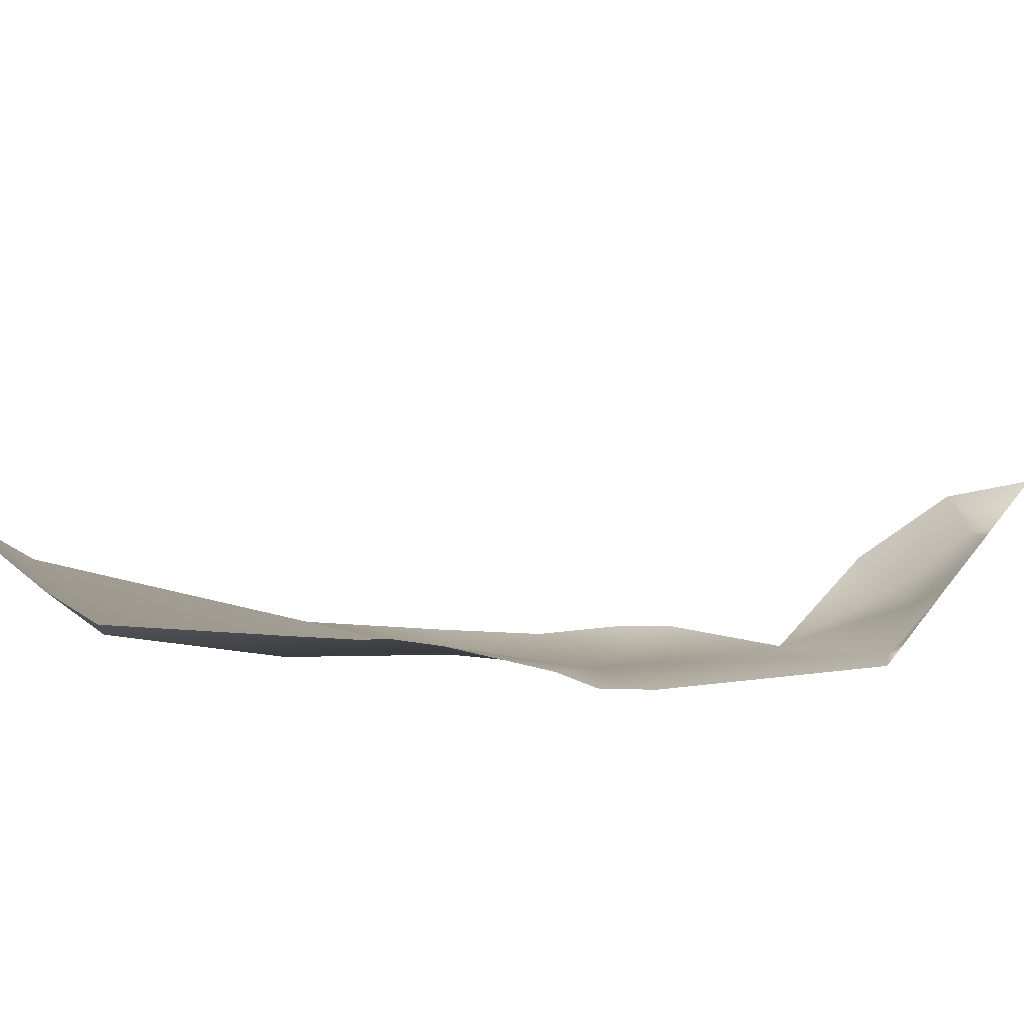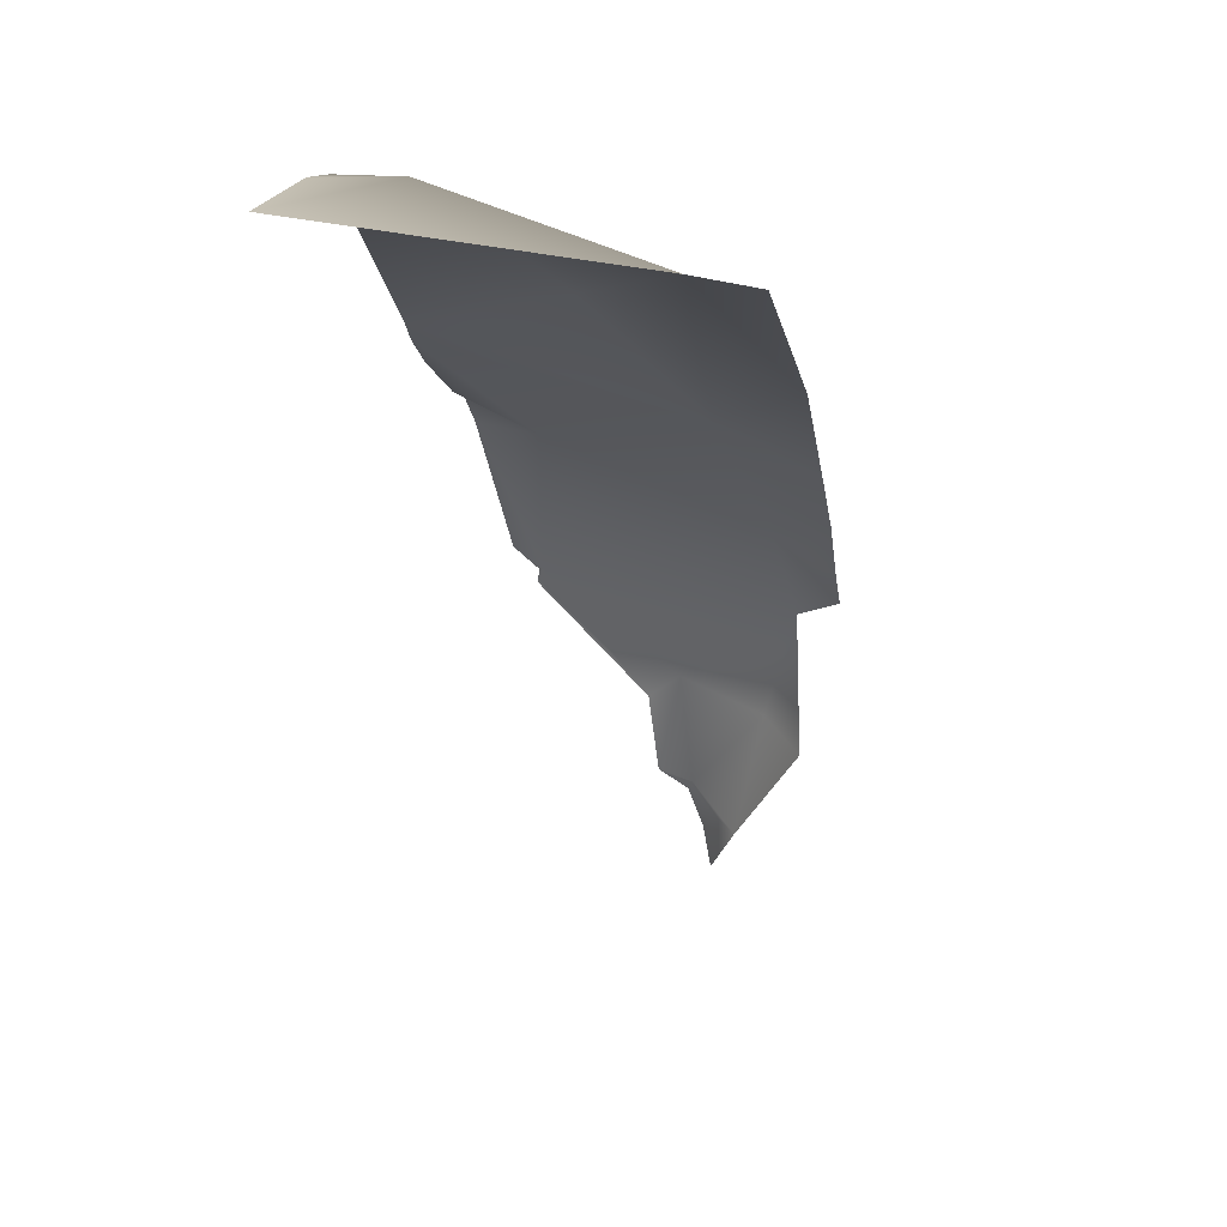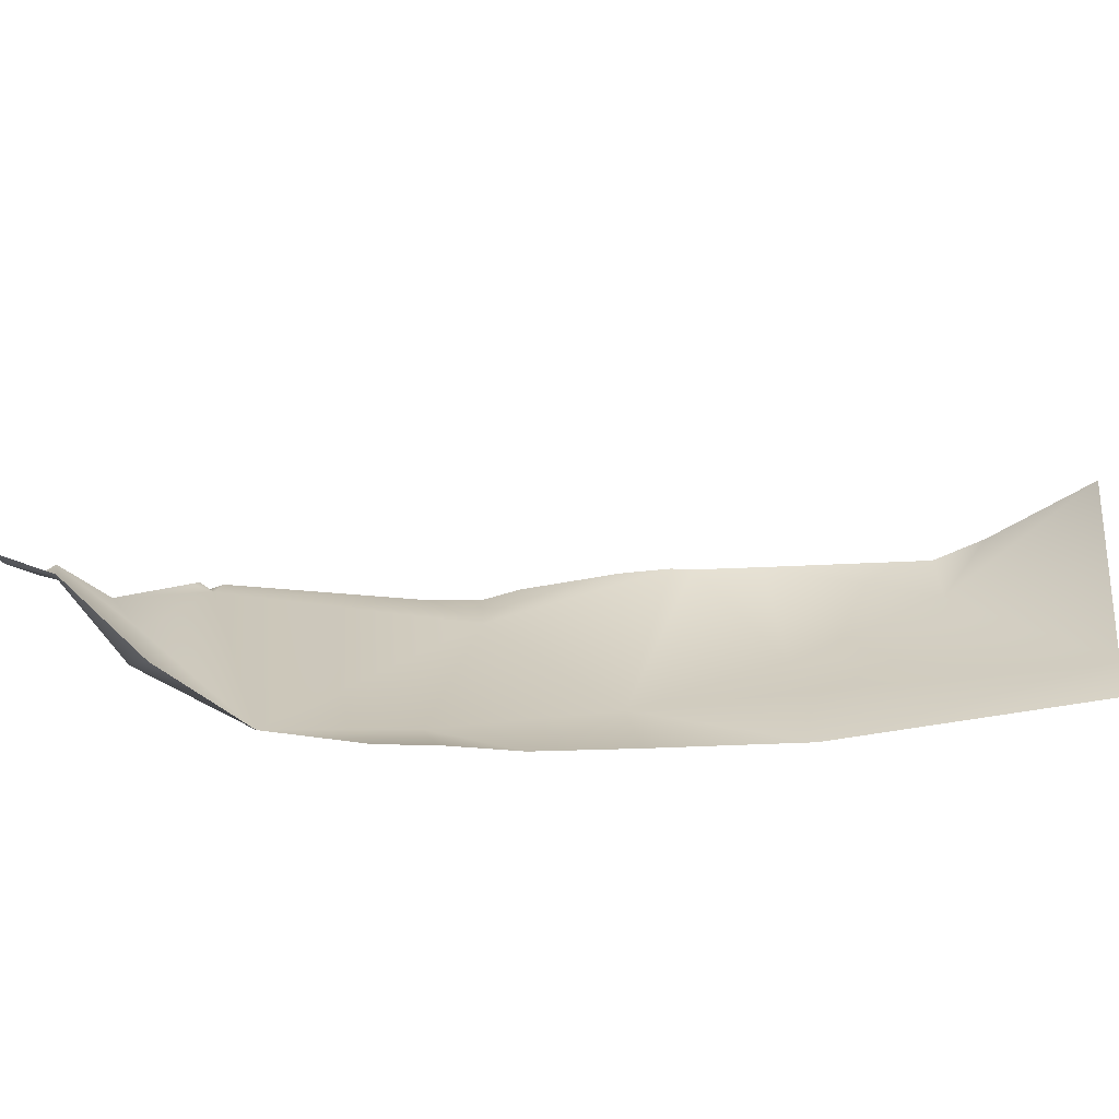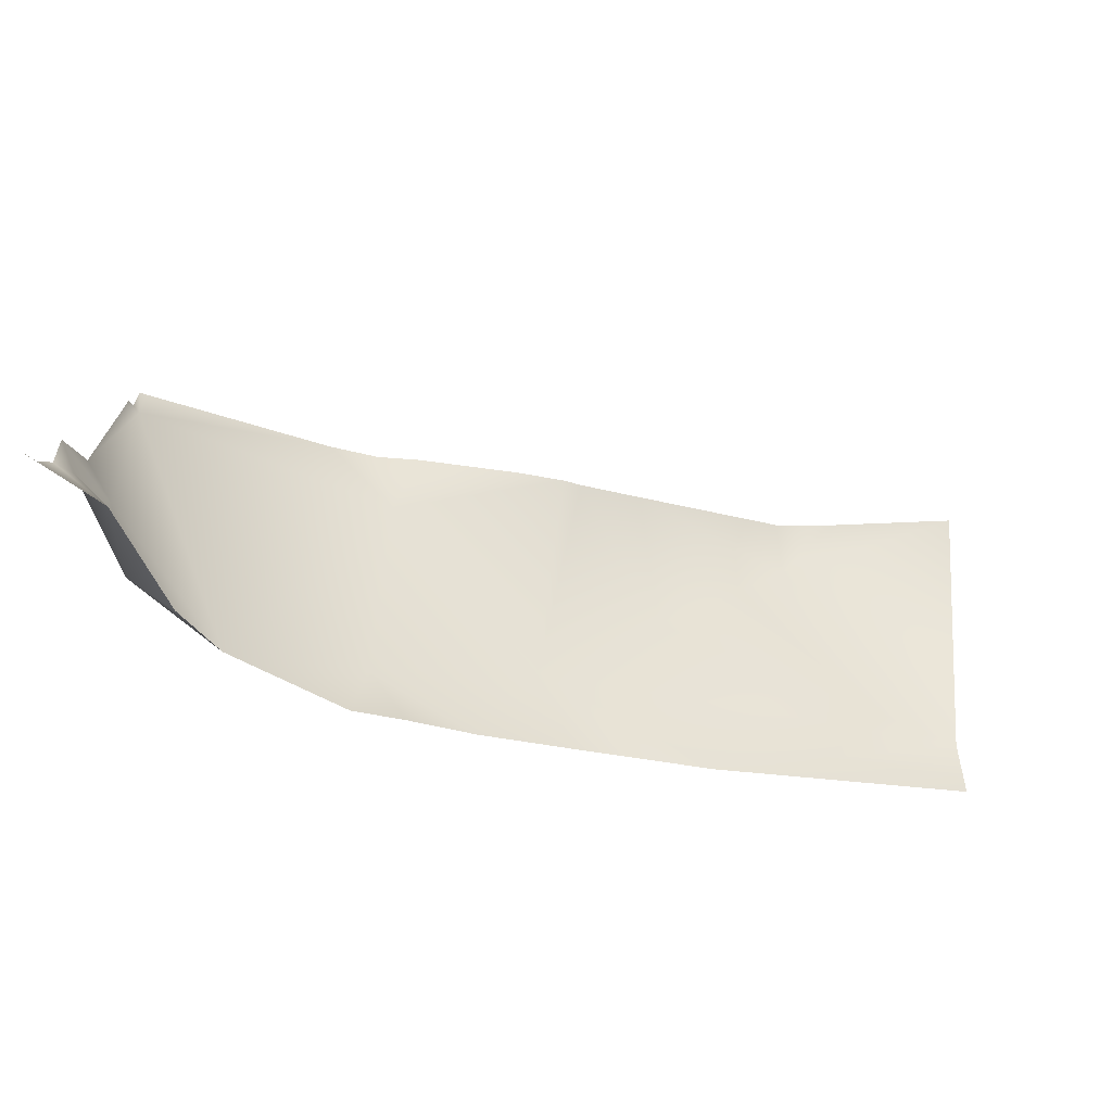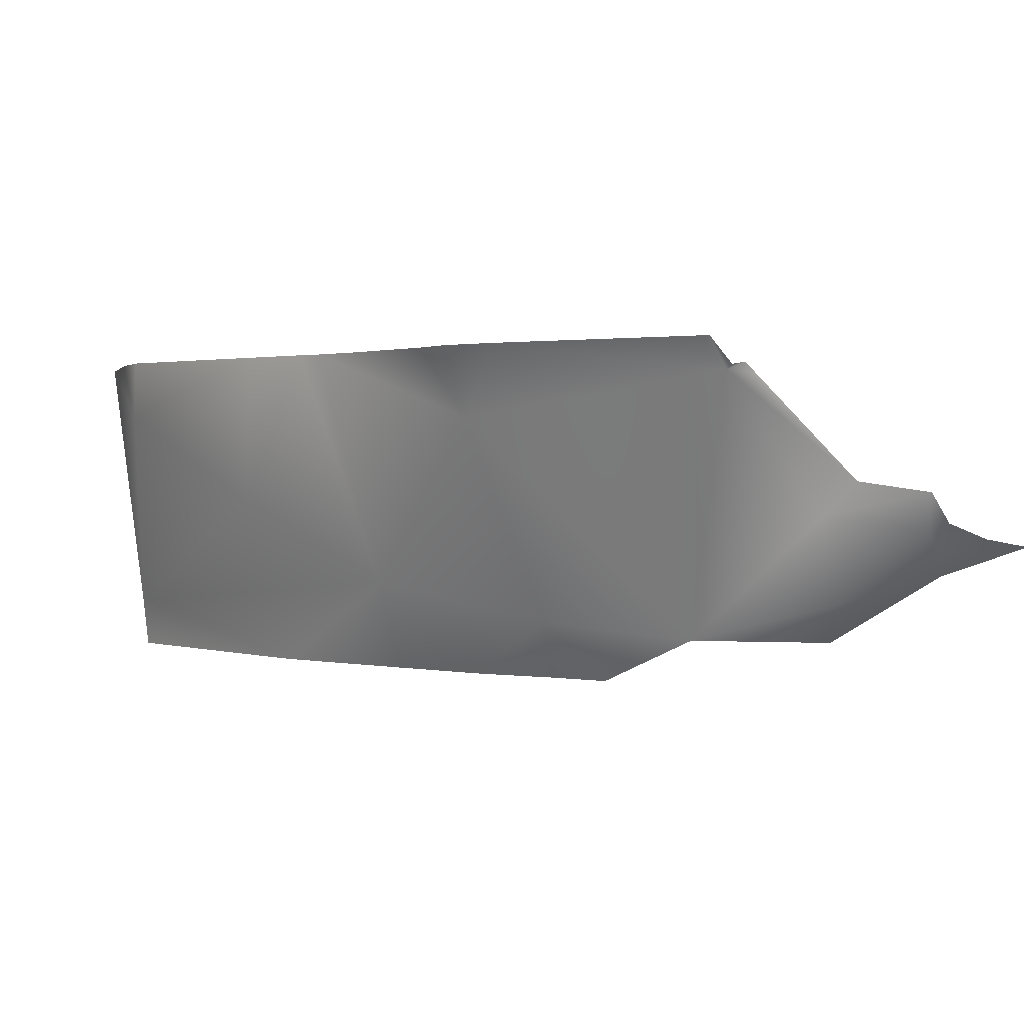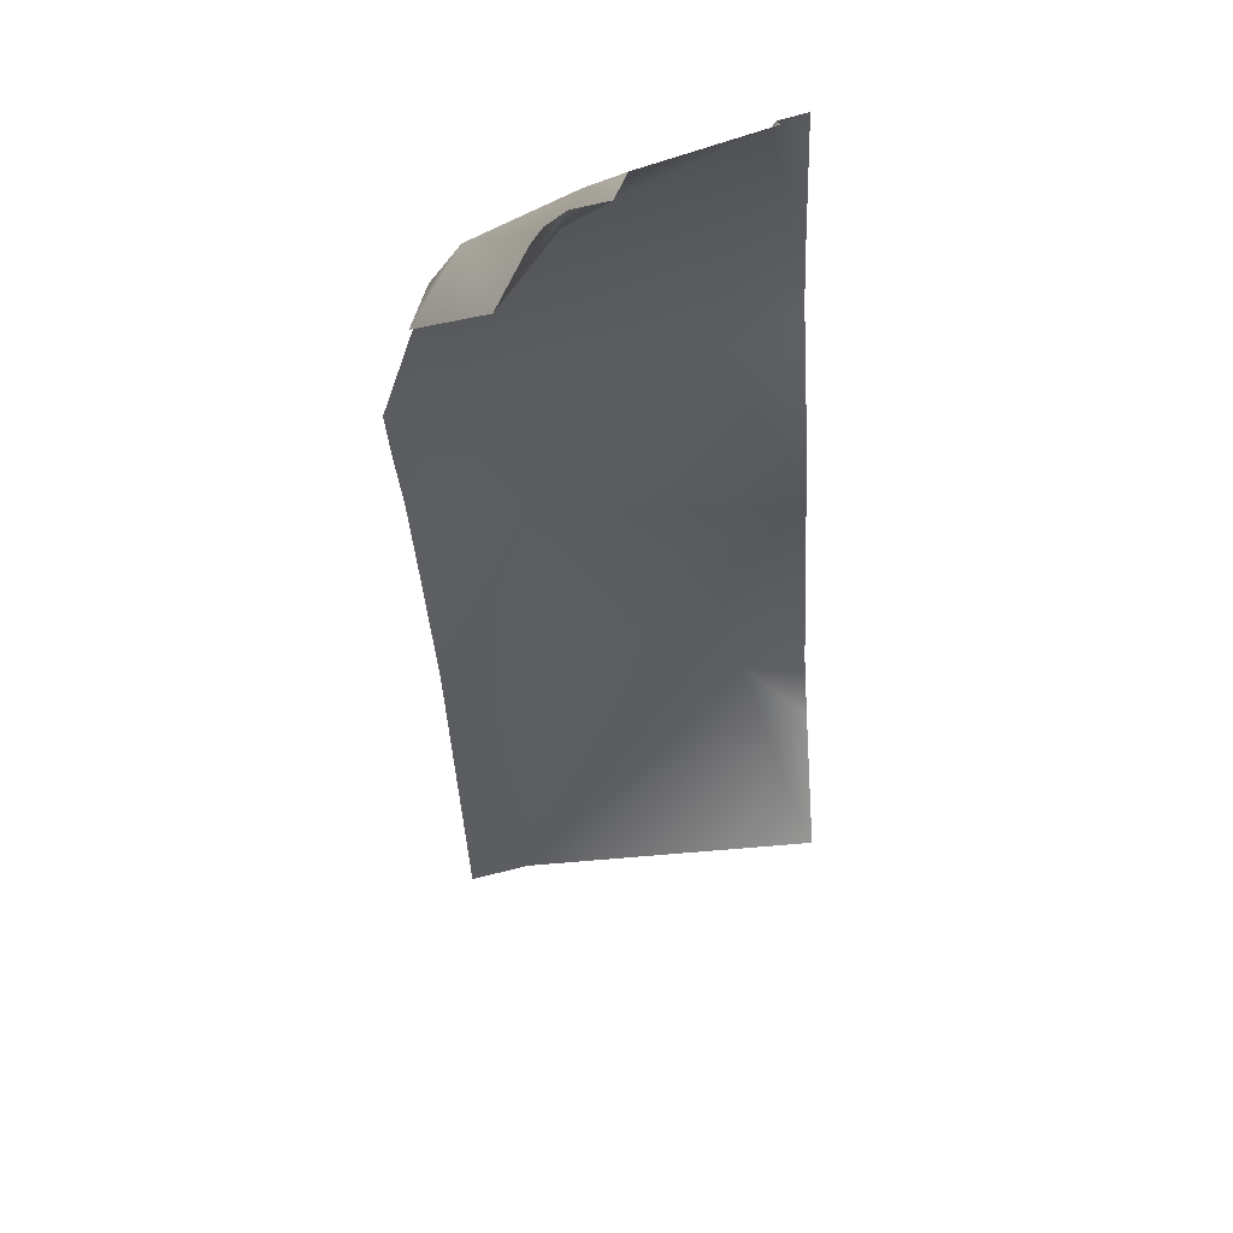
<metadata>
{"format":"obj","ext":"obj","renderer":"f3d","projection":"perspective","resolution":1024,"background":"white","views":[{"elev":74.0,"azim":39.0,"up":"+Y"},{"elev":17.9,"azim":-80.6,"up":"+Z"},{"elev":-45.4,"azim":-141.3,"up":"+Y"},{"elev":-19.7,"azim":-173.5,"up":"+Y"},{"elev":1.0,"azim":75.0,"up":"+Y"},{"elev":-67.4,"azim":93.6,"up":"+Z"}]}
</metadata>
<code>
g terrainMesh.049
v -25.47 -15.35 27.57
v -26.81 -16.74 26.55
v -26.31 -17.49 30.06
v -25 -10.77 33.67
v -25 -10.7 33.29
v -25.18 -10.91 33.76
v -28.14 -18.55 33.71
v -26.31 -17.49 30.06
v -27.91 -18.68 29.5
v -26.81 -16.74 26.55
v -25 -15.15 27.17
v -26.81 -16.74 26.55
v -25.47 -15.35 27.57
v -25 -15.61 26.01
v -25 -15.84 24.74
v -25.47 -15.35 27.57
v -25 -14.28 27.71
v -25 -15.15 27.17
v -25.49 -14.96 30.81
v -26.31 -17.49 30.06
v -25 -13.97 29.97
v -25.18 -10.91 33.76
v -25 -11.02 32.97
v -25 -10.7 33.29
v -28.14 -18.55 33.71
v -31.91 -12.1 39.48
v -31.77 -18.21 37.07
v -31.63 -20 35.19
v -33.06 -20 36.38
v -34.9 -20 38.22
v -36.37 -17.2 41.11
v -37.62 -20 40.22
v -41.75 -20 43.18
v -49.68 -18.36 47.31
v -49.91 -20 47.12
v -29.86 -10 39.2
v -25.15 -10 34.49
v -25 -10 34.32
v -25 -10.77 33.67
v -31.22 -10 40.25
v -32.5 -10 40.65
v -35.55 -10 42.12
v -36.99 -10 43
v -37.54 -10 43.49
v -39.98 -14.55 44.88
v -39.4 -10 44.84
v -44.12 -11.77 48.1
v -49.96 -10 48.31
v -43.94 -10 48.07
v -45.82 -10 48.31
g terrainMesh.049_0
f 3 2 1
f 6 5 4
f 9 8 7
f 10 8 9
f 13 12 11
f 12 14 11
f 14 12 15
f 18 17 16
f 16 17 19
f 19 20 16
f 17 21 19
f 19 21 22
f 21 23 22
f 23 24 22
f 20 19 25
f 19 22 25
f 26 25 22
f 25 26 27
f 28 25 27
f 29 28 27
f 30 29 27
f 27 31 30
f 31 27 26
f 31 32 30
f 31 33 32
f 33 31 34
f 35 33 34
f 36 26 22
f 37 36 22
f 38 37 22
f 39 38 22
f 40 26 36
f 41 26 40
f 26 41 42
f 42 43 26
f 43 31 26
f 31 43 44
f 45 31 44
f 45 34 31
f 45 44 46
f 34 45 47
f 47 45 46
f 48 34 47
f 49 47 46
f 50 48 47
f 50 47 49

</code>
